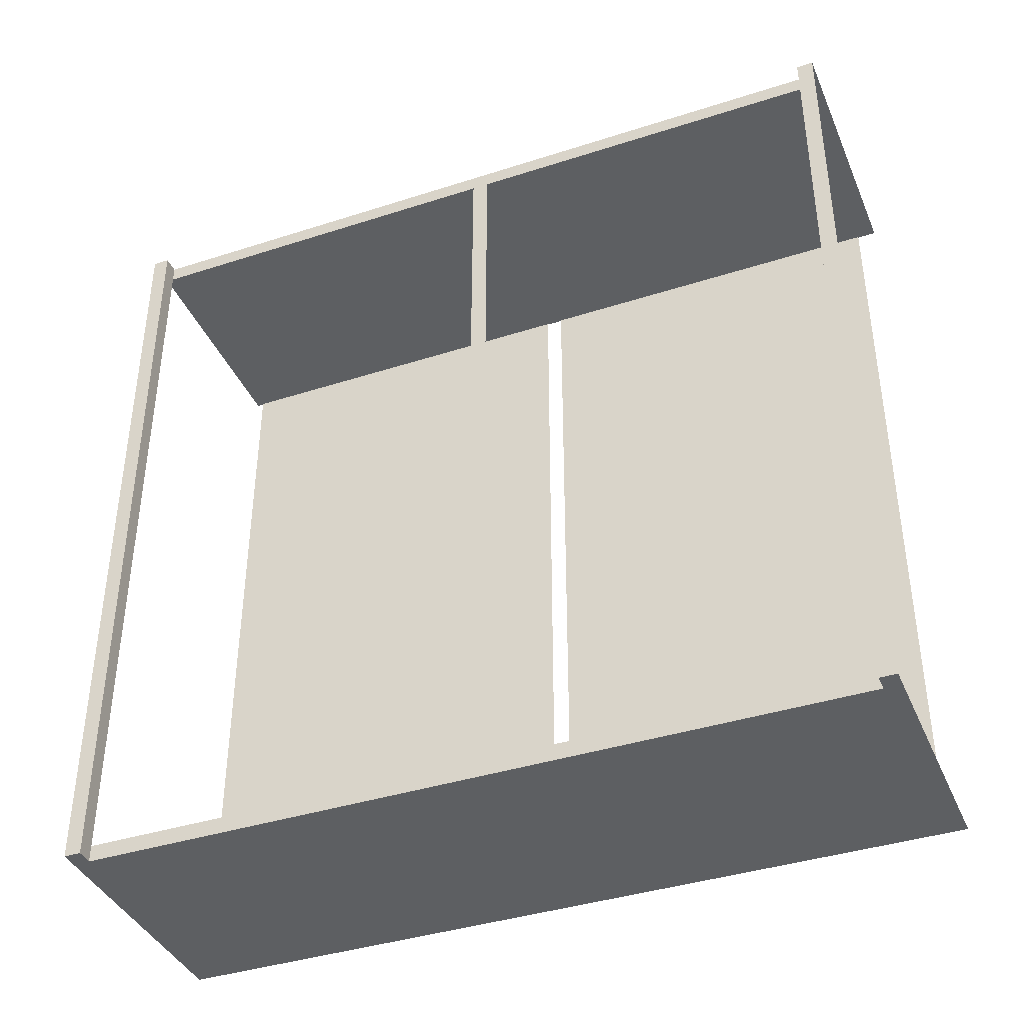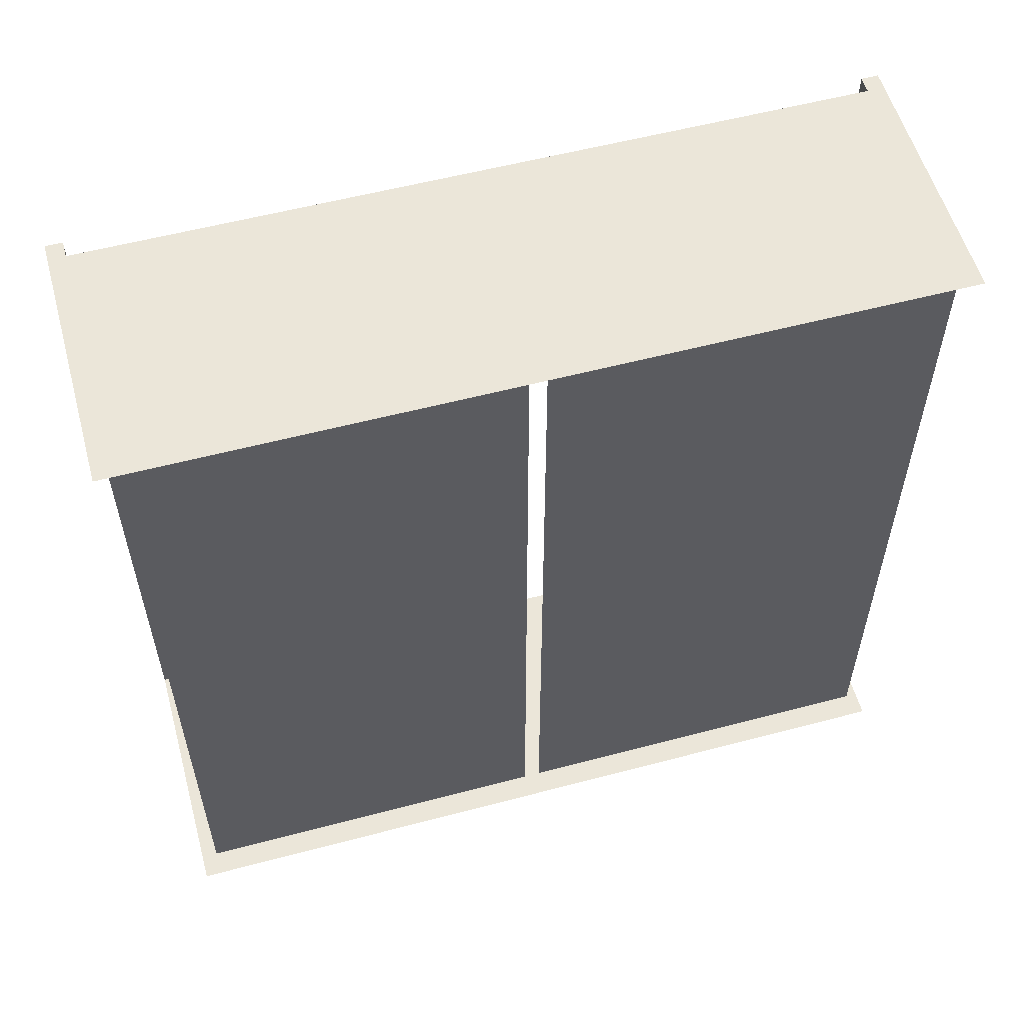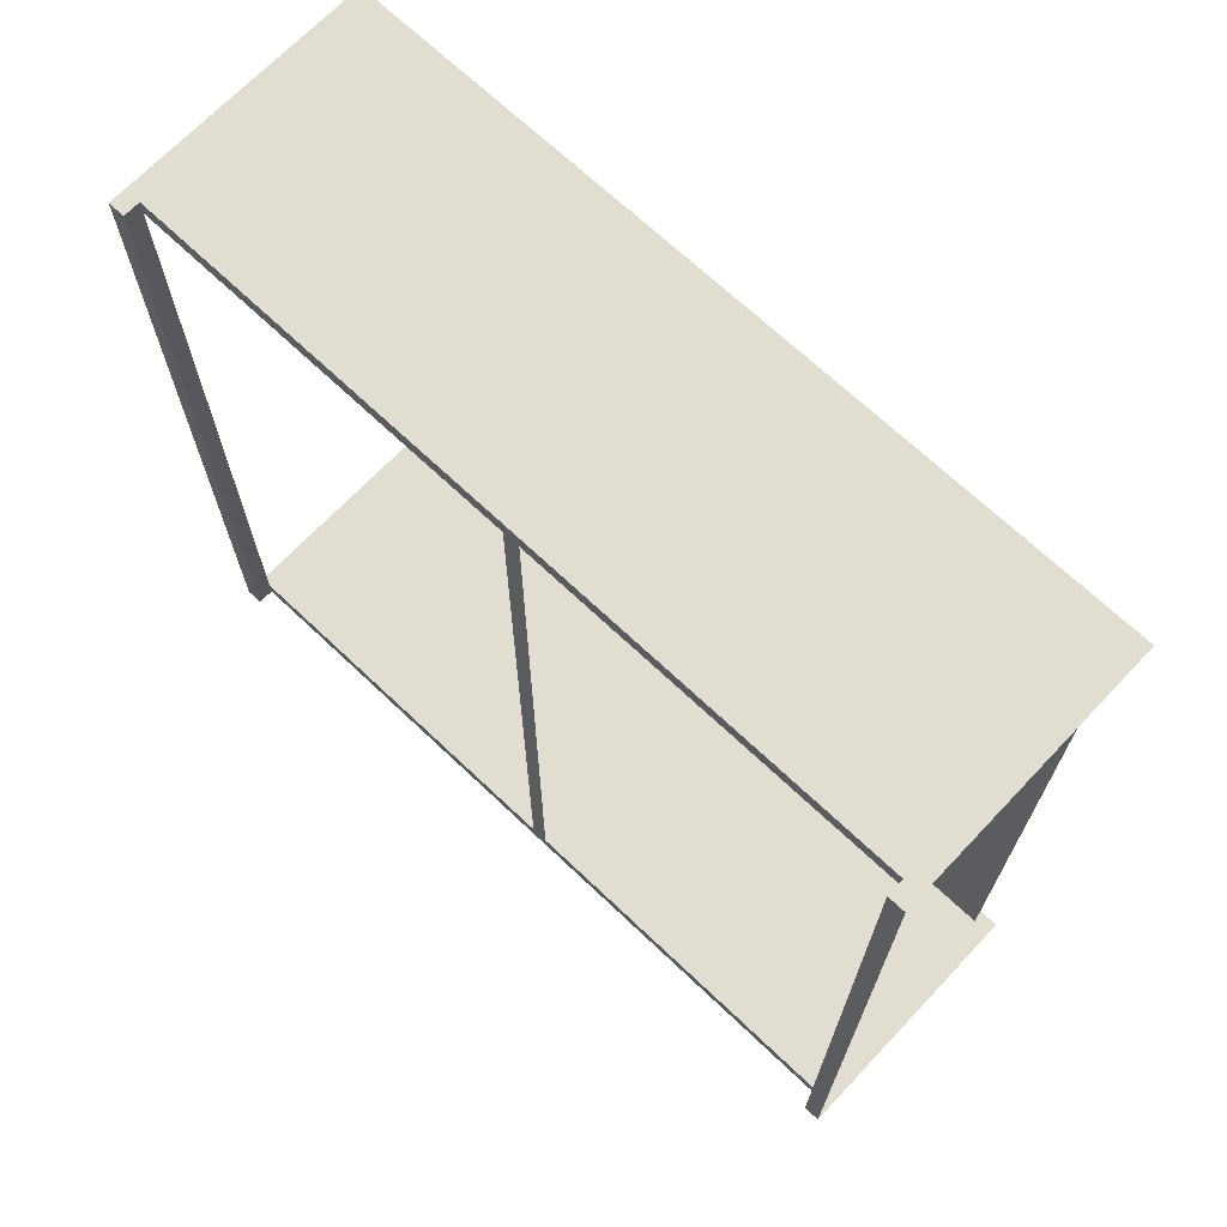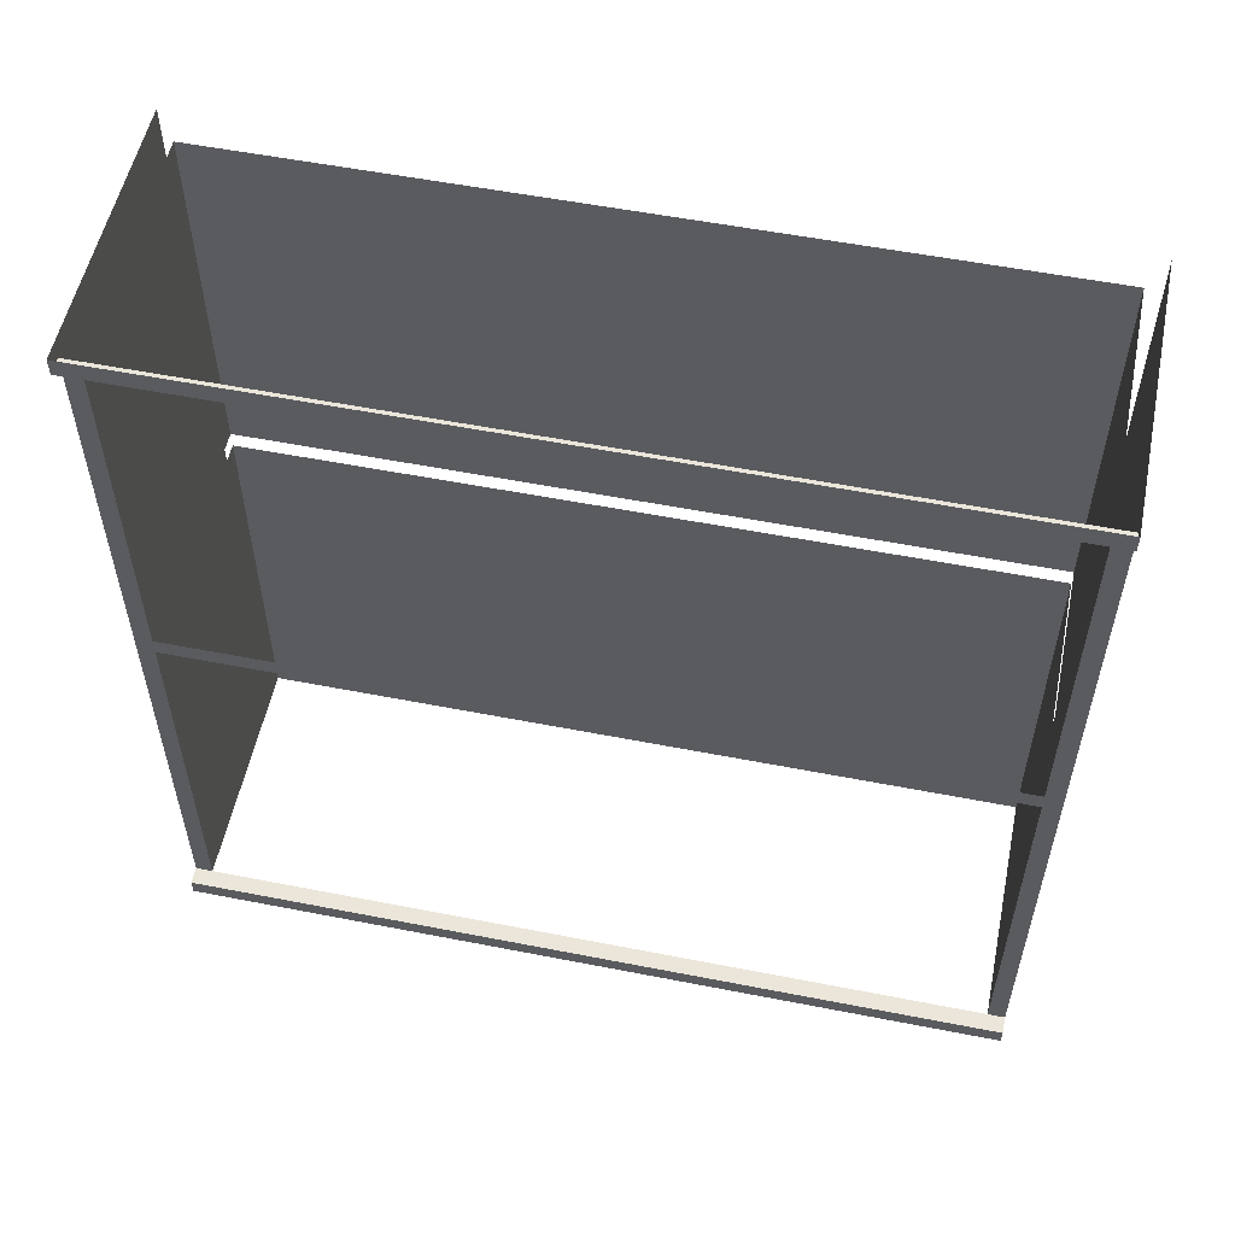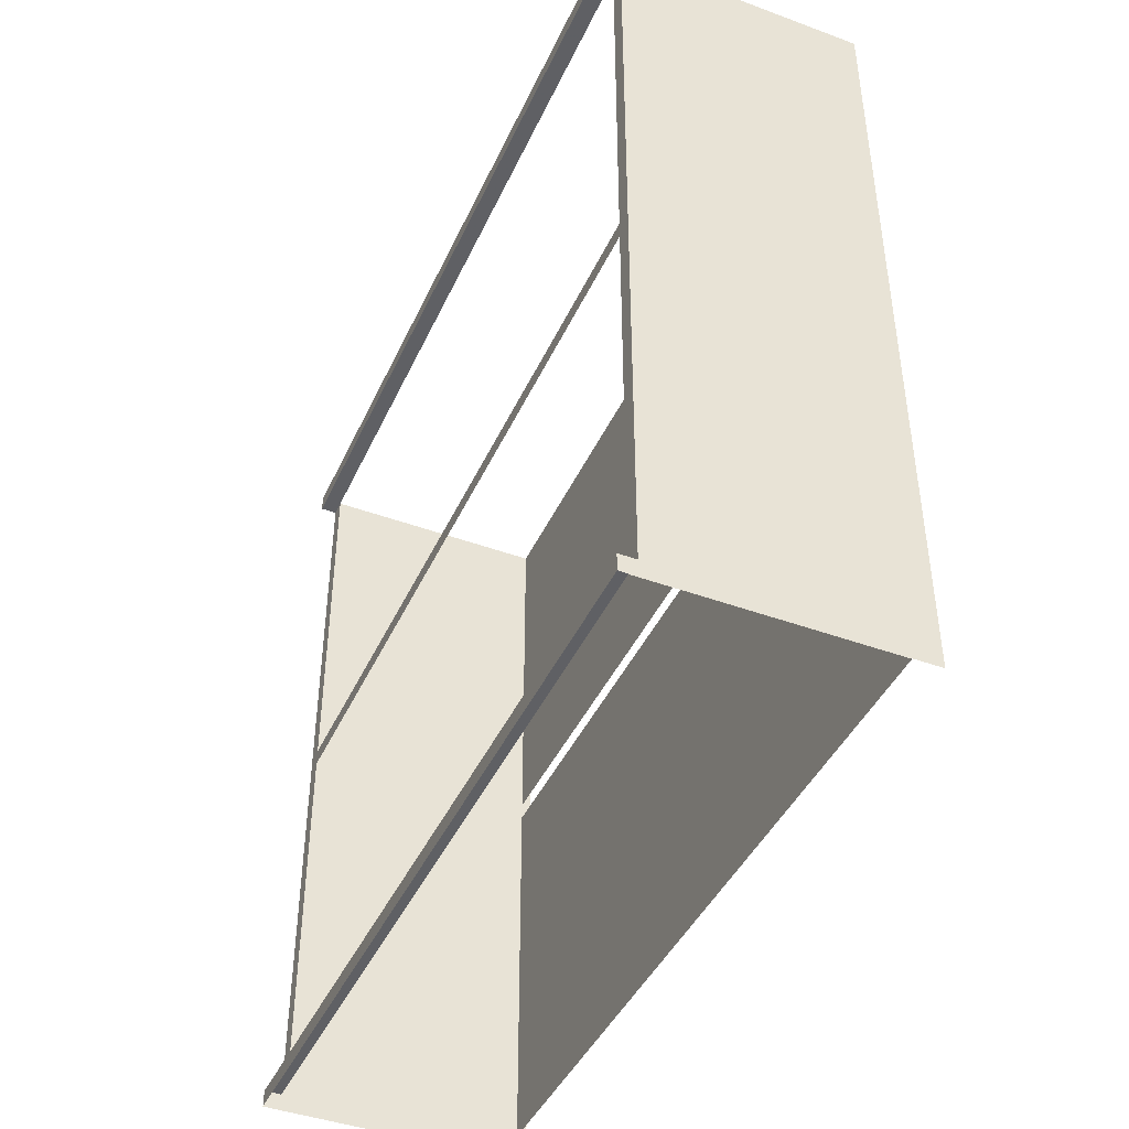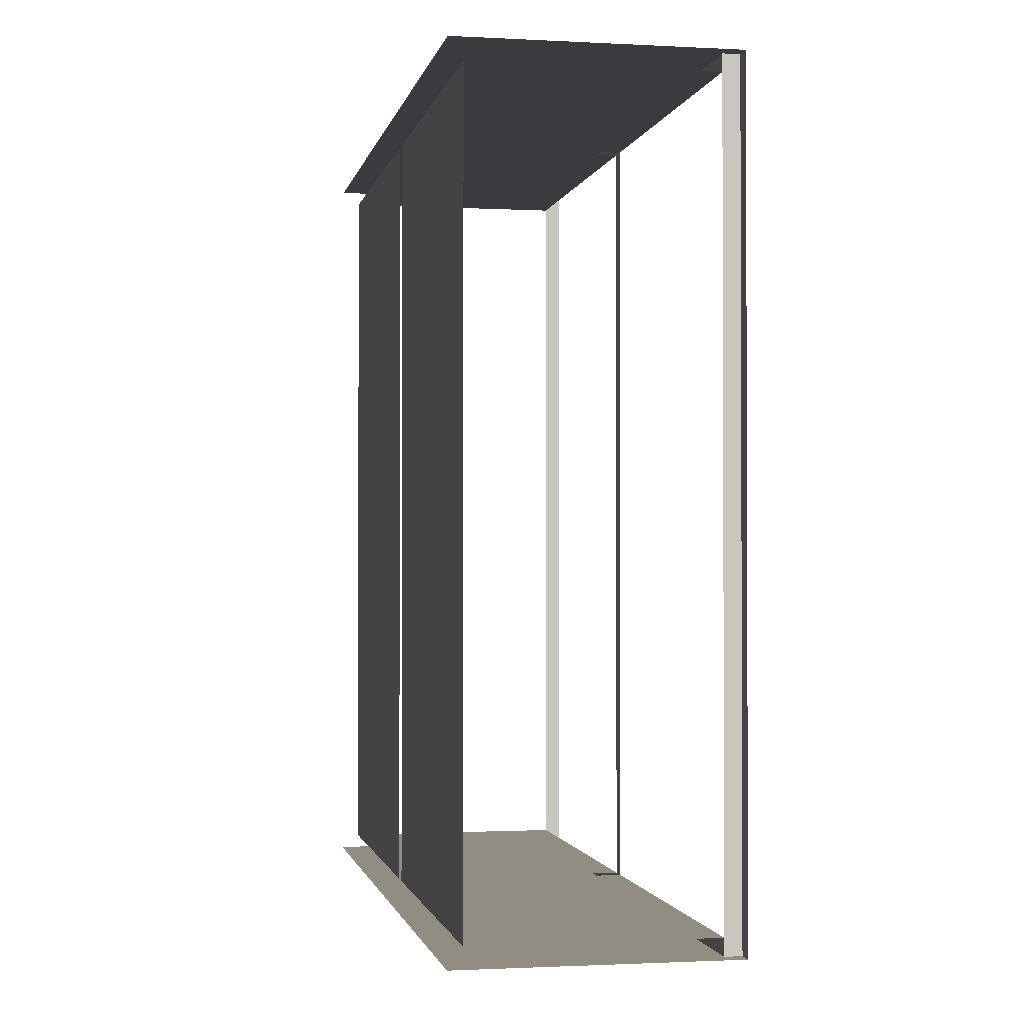
<metadata>
{"format":"obj","ext":"obj","renderer":"f3d","projection":"perspective","resolution":1024,"background":"white","views":[{"elev":-39.6,"azim":111.8,"up":"+Z"},{"elev":56.4,"azim":-105.5,"up":"+Z"},{"elev":68.9,"azim":133.5,"up":"+Z"},{"elev":55.0,"azim":101.7,"up":"+Y"},{"elev":-43.2,"azim":156.5,"up":"+Y"},{"elev":-1.3,"azim":-10.9,"up":"+Z"}]}
</metadata>
<code>
v 1676 1828 -3112
v 1676 1828 -3064
v 1676 1827 -3064
v 1676 1827 -3112
v 1676 1828 -3112
v 1676 1827 -3064
v 1676 1781 -3112
v 1676 1781 -3064
v 1676 1780 -3064
v 1676 1780 -3112
v 1676 1781 -3112
v 1676 1780 -3064
v 1675 1781 -3112
v 1675 1781 -3111
v 1675 1781 -3065
v 1676 1781 -3112
v 1675 1781 -3112
v 1675 1781 -3065
v 1676 1781 -3064
v 1676 1781 -3112
v 1675 1781 -3065
v 1675 1781 -3064
v 1676 1781 -3064
v 1675 1781 -3065
v 1675 1827 -3064
v 1675 1827 -3065
v 1675 1827 -3111
v 1676 1827 -3064
v 1675 1827 -3064
v 1675 1827 -3111
v 1676 1827 -3112
v 1676 1827 -3064
v 1675 1827 -3111
v 1675 1827 -3112
v 1676 1827 -3112
v 1675 1827 -3111
v 1661 1827 -3065
v 1675 1827 -3065
v 1675 1805 -3065
v 1661 1805 -3065
v 1661 1827 -3065
v 1675 1805 -3065
v 1661 1804 -3065
v 1675 1804 -3065
v 1675 1781 -3065
v 1661 1781 -3065
v 1661 1804 -3065
v 1675 1781 -3065
v 1661 1827 -3111
v 1661 1805 -3111
v 1675 1805 -3111
v 1675 1827 -3111
v 1661 1827 -3111
v 1675 1805 -3111
v 1675 1804 -3111
v 1661 1804 -3111
v 1661 1781 -3111
v 1675 1781 -3111
v 1675 1804 -3111
v 1661 1781 -3111
v 1661 1827 -3065
v 1661 1805 -3065
v 1661 1805 -3111
v 1661 1827 -3111
v 1661 1827 -3065
v 1661 1805 -3111
v 1661 1804 -3111
v 1661 1804 -3065
v 1661 1781 -3065
v 1661 1781 -3111
v 1661 1804 -3111
v 1661 1781 -3065
v 1675 1805 -3111
v 1675 1805 -3065
v 1675 1804 -3065
v 1675 1804 -3111
v 1675 1805 -3111
v 1675 1804 -3065
v 1675 1804 -3111
v 1675 1781 -3111
v 1675 1781 -3112
v 1675 1805 -3111
v 1675 1804 -3111
v 1675 1781 -3112
v 1675 1827 -3111
v 1675 1805 -3111
v 1675 1781 -3112
v 1675 1827 -3112
v 1675 1827 -3111
v 1675 1781 -3112
v 1675 1781 -3112
v 1660 1781 -3112
v 1660 1792 -3112
v 1675 1827 -3112
v 1675 1781 -3112
v 1660 1792 -3112
v 1660 1827 -3112
v 1675 1827 -3112
v 1660 1792 -3112
v 1675 1781 -3065
v 1675 1804 -3065
v 1675 1805 -3065
v 1675 1781 -3064
v 1675 1781 -3065
v 1675 1805 -3065
v 1675 1827 -3064
v 1675 1781 -3064
v 1675 1805 -3065
v 1675 1827 -3065
v 1675 1827 -3064
v 1675 1805 -3065
v 1660 1792 -3064
v 1660 1781 -3064
v 1675 1781 -3064
v 1660 1827 -3064
v 1660 1792 -3064
v 1675 1781 -3064
v 1675 1827 -3064
v 1660 1827 -3064
v 1675 1781 -3064
v 1660 1828 -3064
v 1660 1827 -3064
v 1675 1827 -3064
v 1676 1828 -3064
v 1660 1828 -3064
v 1675 1827 -3064
v 1676 1827 -3064
v 1676 1828 -3064
v 1675 1827 -3064
v 1676 1828 -3112
v 1676 1827 -3112
v 1675 1827 -3112
v 1660 1828 -3112
v 1676 1828 -3112
v 1675 1827 -3112
v 1660 1827 -3112
v 1660 1828 -3112
v 1675 1827 -3112
v 1675 1781 -3112
v 1676 1781 -3112
v 1676 1780 -3112
v 1660 1781 -3112
v 1675 1781 -3112
v 1676 1780 -3112
v 1660 1780 -3112
v 1660 1781 -3112
v 1676 1780 -3112
v 1675 1781 -3064
v 1660 1781 -3064
v 1660 1780 -3064
v 1676 1781 -3064
v 1675 1781 -3064
v 1660 1780 -3064
v 1676 1780 -3064
v 1676 1781 -3064
v 1660 1780 -3064
f 1 2 3
f 4 5 6
f 7 8 9
f 10 11 12
f 13 14 15
f 16 17 18
f 19 20 21
f 22 23 24
f 25 26 27
f 28 29 30
f 31 32 33
f 34 35 36
f 37 38 39
f 40 41 42
f 43 44 45
f 46 47 48
f 49 50 51
f 52 53 54
f 55 56 57
f 58 59 60
f 61 62 63
f 64 65 66
f 67 68 69
f 70 71 72
f 73 74 75
f 76 77 78
f 79 80 81
f 82 83 84
f 85 86 87
f 88 89 90
f 91 92 93
f 94 95 96
f 97 98 99
f 100 101 102
f 103 104 105
f 106 107 108
f 109 110 111
f 112 113 114
f 115 116 117
f 118 119 120
f 121 122 123
f 124 125 126
f 127 128 129
f 130 131 132
f 133 134 135
f 136 137 138
f 139 140 141
f 142 143 144
f 145 146 147
f 148 149 150
f 151 152 153
f 154 155 156

</code>
